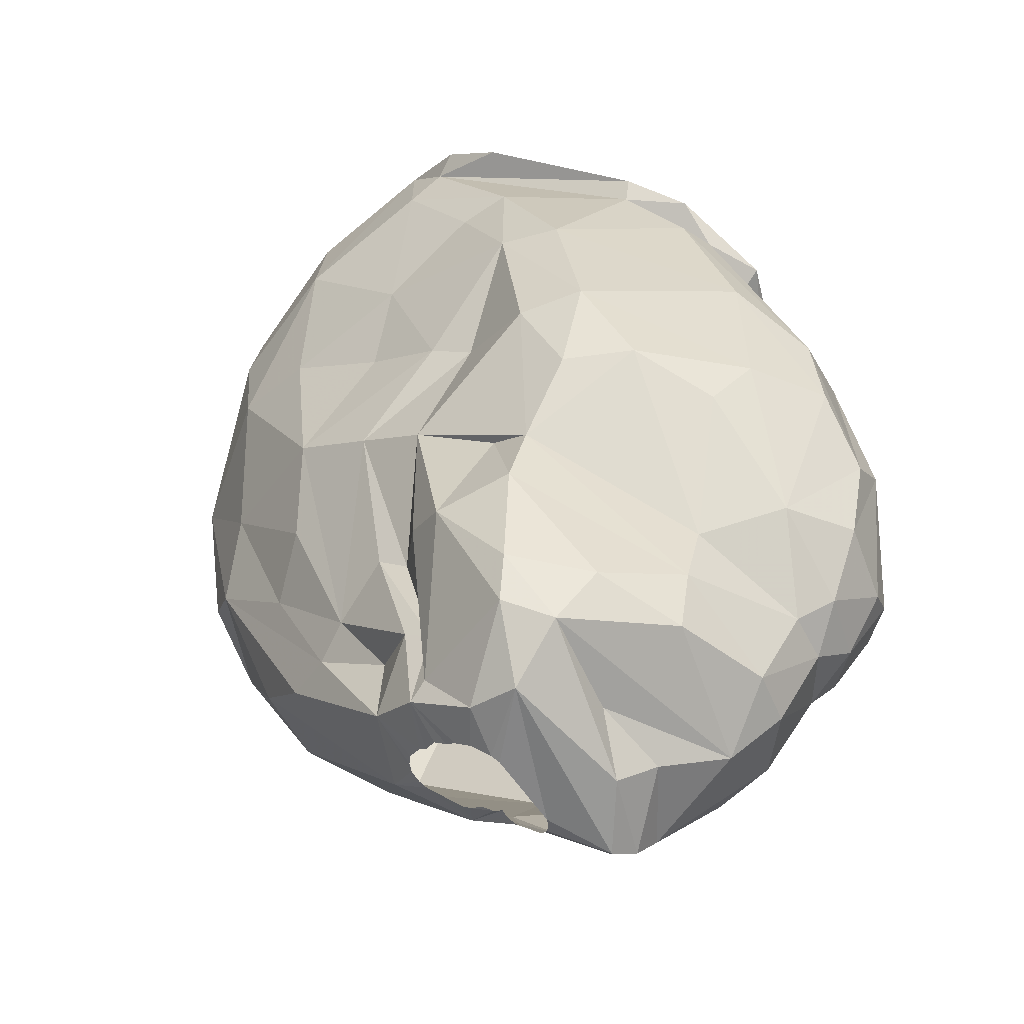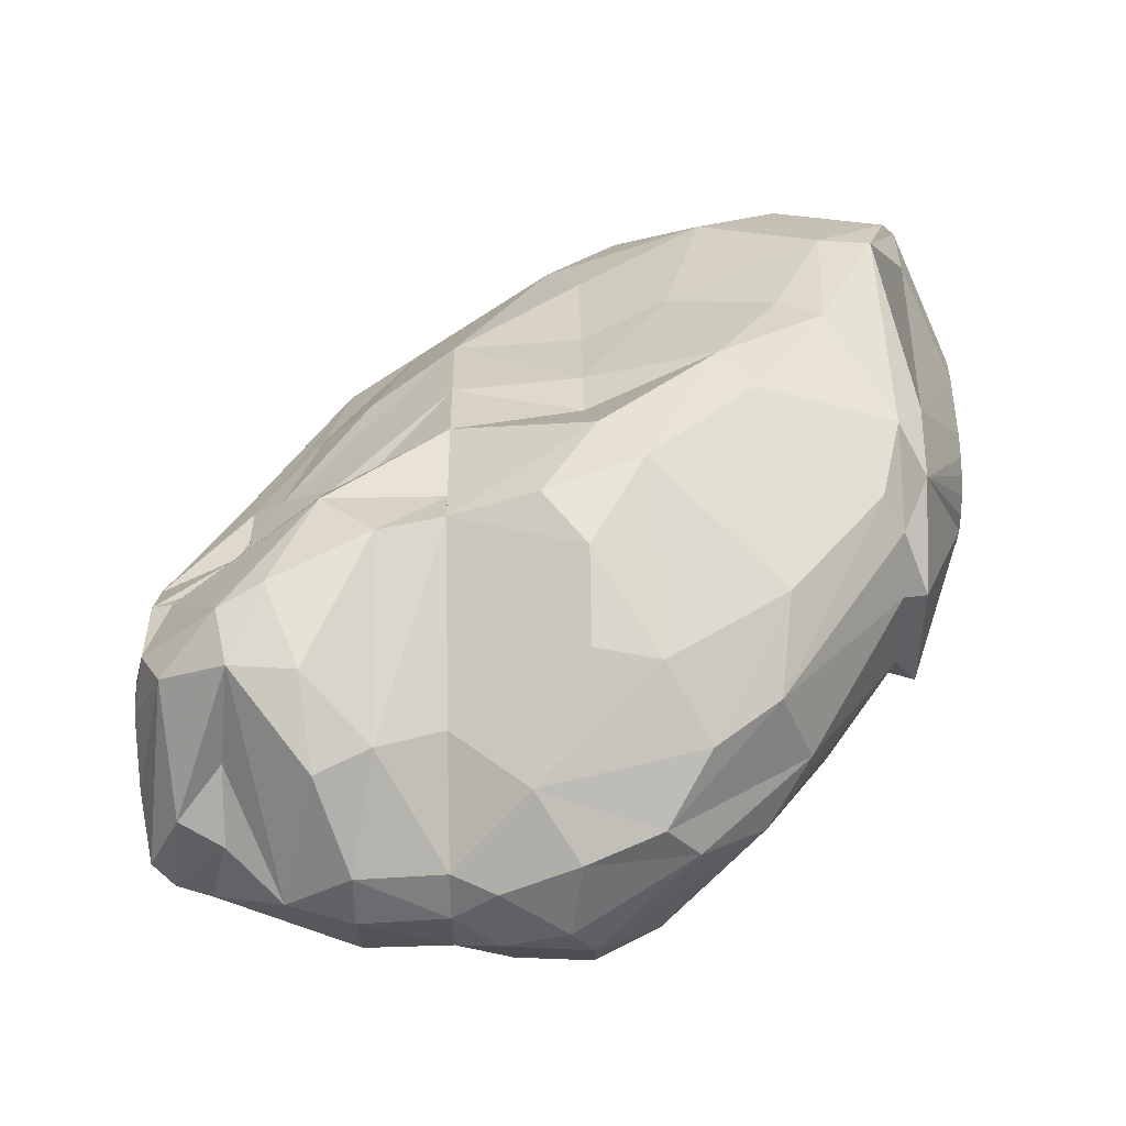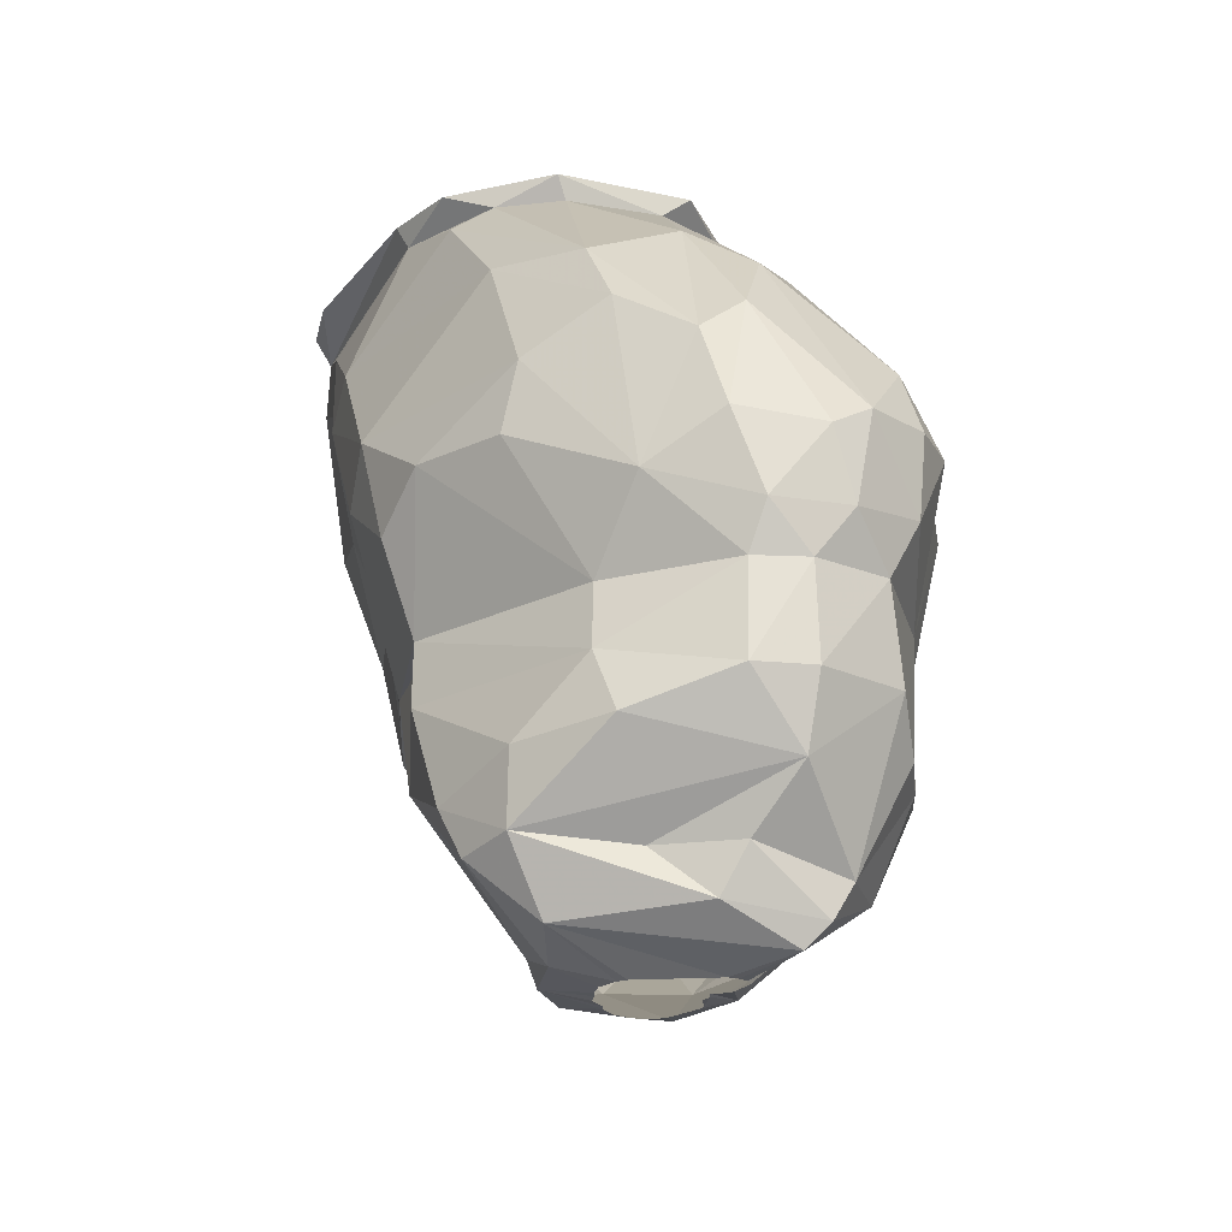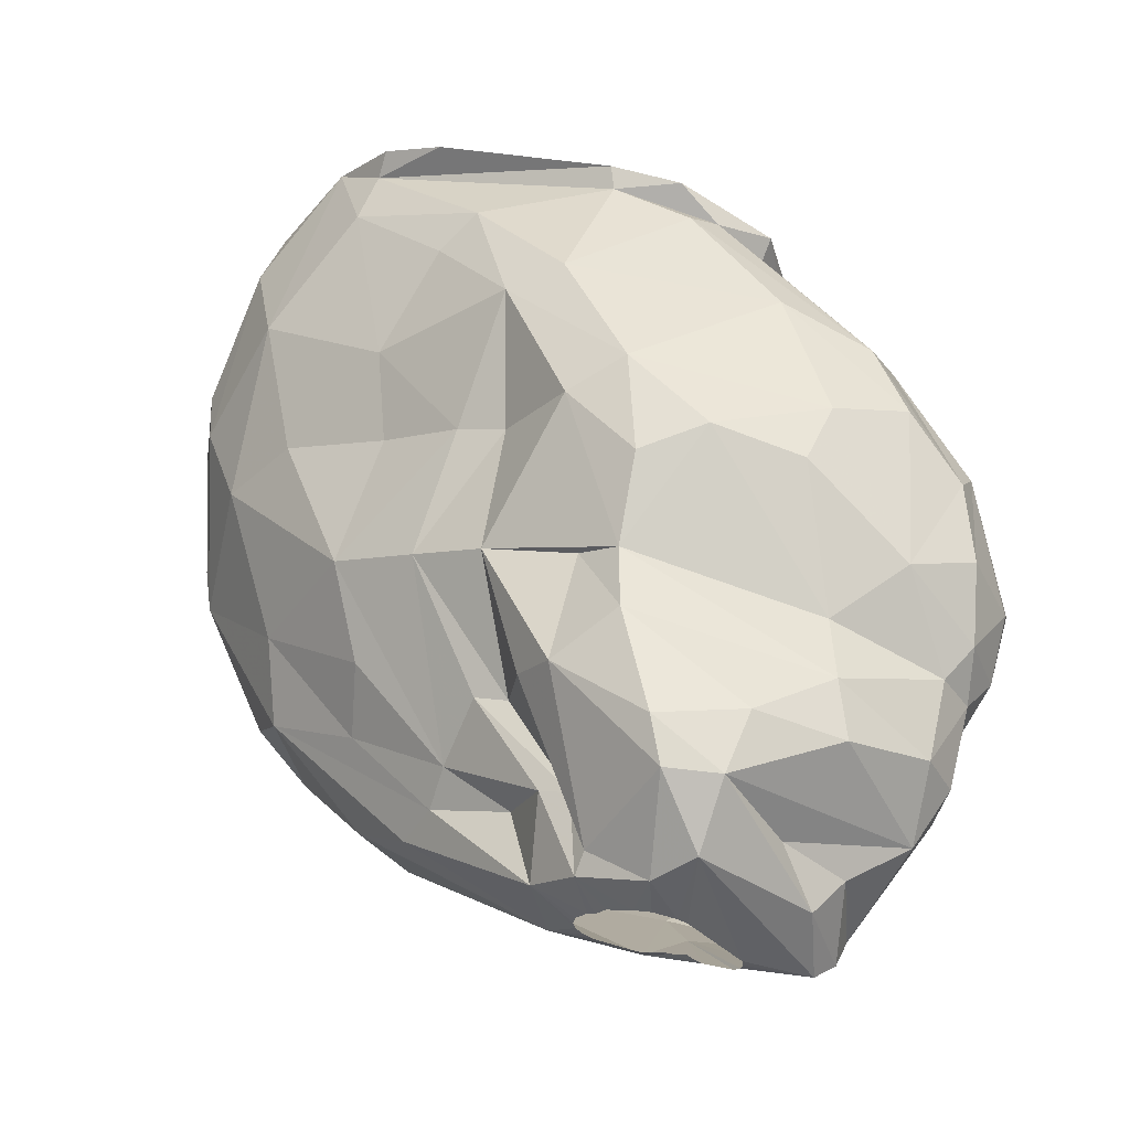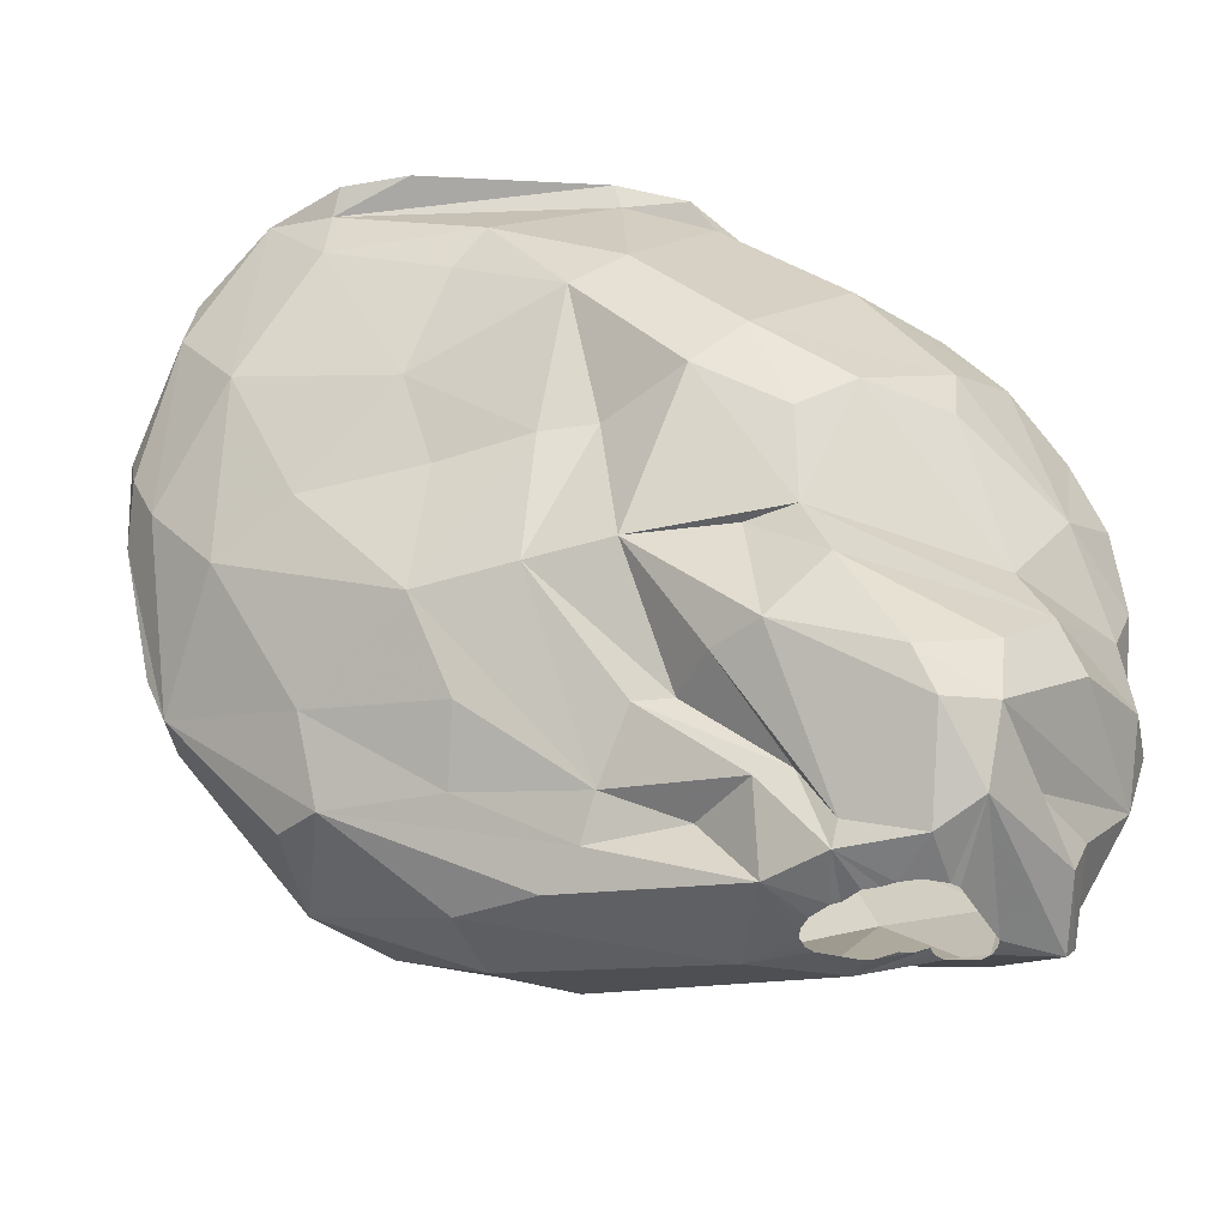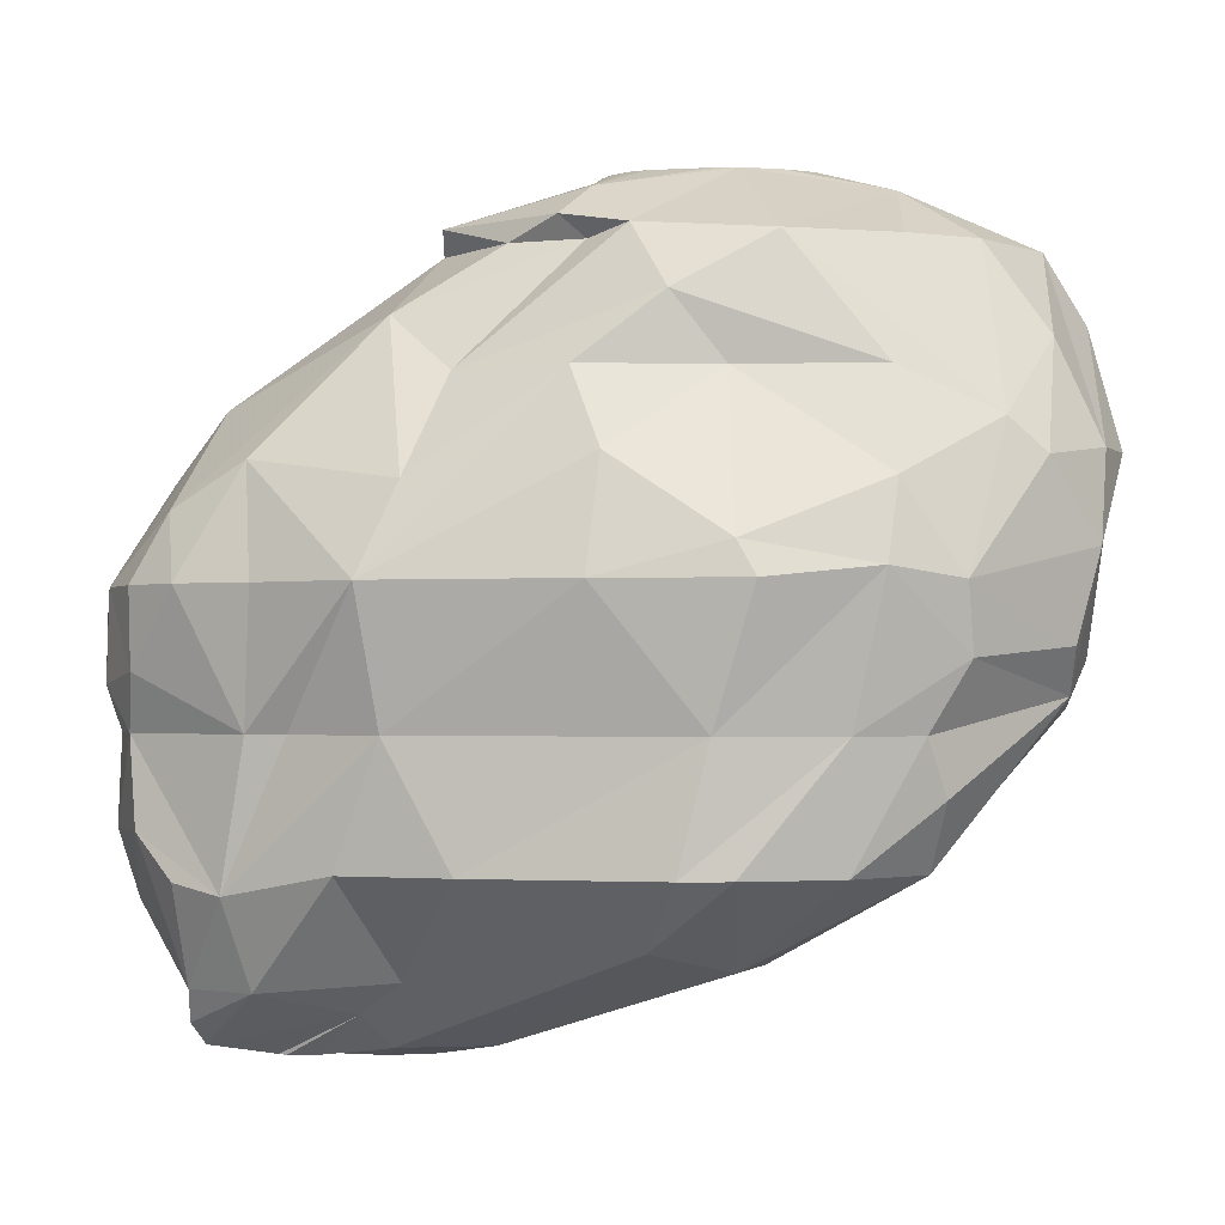
<metadata>
{"format":"obj","ext":"obj","renderer":"f3d","projection":"perspective","resolution":1024,"background":"white","views":[{"elev":48.7,"azim":-148.2,"up":"+Y"},{"elev":63.9,"azim":-91.0,"up":"+Y"},{"elev":-20.2,"azim":-127.8,"up":"+Z"},{"elev":61.6,"azim":-163.1,"up":"+Y"},{"elev":-44.3,"azim":164.9,"up":"+Z"},{"elev":-1.5,"azim":-15.1,"up":"+Z"}]}
</metadata>
<code>
v 152.2 231.7 229.5
v 152.3 231.2 231.9
v 152.3 232.3 231.3
v 152.6 229.4 231.9
v 152.6 229.6 229.8
v 152.6 232.5 225.9
v 152.7 230.4 228.3
v 152.7 232.6 228.3
v 152.8 230 225.9
v 153 233.6 229.5
v 153.2 232.5 224.1
v 153.3 233.9 225.9
v 153.4 227.9 231.9
v 153.5 234.2 231.6
v 153.5 233.7 228.3
v 153.5 229.2 233.7
v 153.6 229.1 224.7
v 154.1 233.1 234.6
v 154.2 230.3 222
v 154.3 230.9 221.1
v 154.3 234.3 233.7
v 154.6 232.8 222.6
v 154.6 228.1 224.4
v 154.7 231.3 220.5
v 155.1 235.3 230.4
v 155.1 226.7 231.9
v 155.1 227.5 228.3
v 155.2 233.2 221.4
v 155.2 227.8 234.9
v 155.3 231.7 236.4
v 155.4 235.7 225
v 155.5 228.7 222
v 156.1 235.8 226.5
v 156.1 226.9 228.3
v 156.1 235.2 234.9
v 156.3 234.2 222.6
v 156.5 231.6 220.2
v 156.6 231.3 220.2
v 156.6 231.9 220.2
v 156.7 235.3 228.3
v 156.7 231.1 220.2
v 156.9 232.6 237.6
v 157 225.9 225
v 157.2 224.6 231.9
v 157.5 230.9 220.2
v 157.6 234.9 236.7
v 157.8 231 220.2
v 157.8 236.7 224.7
v 157.9 225 228.3
v 157.9 231.2 220.2
v 158 236.6 222.9
v 158 233.4 220.2
v 158 236.4 233.7
v 158.1 235.5 221.1
v 158.2 228.9 221.4
v 158.2 231 220.2
v 158.3 233.5 220.2
v 158.3 236.7 231.9
v 158.4 224.9 234.3
v 158.6 230.9 220.2
v 158.7 227.8 238.5
v 158.9 233.4 220.2
v 158.9 227.4 222.3
v 158.9 230.5 220.2
v 159.1 234.7 220.5
v 159.1 229.4 220.5
v 159.2 230.4 220.2
v 159.4 233.2 220.2
v 159.5 236.6 222.6
v 159.5 224.2 225
v 159.7 233 220.2
v 159.9 226.2 237
v 160.1 232.8 220.2
v 160.1 236.9 223.8
v 160.2 235.7 237
v 160.3 229.5 240.9
v 160.4 232.2 220.2
v 160.4 230.4 220.2
v 160.6 230.3 240.3
v 160.6 232.1 220.2
v 160.6 230.5 220.2
v 160.8 237.2 231.9
v 160.9 230.8 220.2
v 160.9 231.5 220.2
v 160.9 231.1 220.2
v 160.9 233.9 221.1
v 161 233.5 220.5
v 161.3 232.9 240.9
v 161.4 232.6 240.3
v 161.5 227.4 240.3
v 161.6 236.6 226.5
v 161.7 229.2 220.5
v 161.7 233.6 222.6
v 162.1 221.9 231.9
v 162.2 232.1 220.5
v 162.2 223.9 237
v 162.2 236.2 228.3
v 162.5 237 230.7
v 162.5 226.3 240.9
v 162.6 233.1 222.6
v 162.6 222.7 234.9
v 162.8 233.8 240.3
v 163 235.6 225
v 163.2 226.2 240.3
v 163.3 235.2 228.3
v 163.3 231.2 222.6
v 163.4 234.6 239.7
v 163.5 236.9 233.4
v 163.7 227.3 241.8
v 163.9 234.3 225
v 164 223.7 223.2
v 164 225.2 240.6
v 164 234.5 240.9
v 164.1 232.6 225
v 164.2 221.8 225
v 164.5 223.5 238.8
v 164.5 229.6 242.4
v 164.6 230.1 242.4
v 164.6 229 242.4
v 164.8 236.4 232.2
v 164.8 230.6 242.4
v 164.9 221.5 228.3
v 164.9 228.5 242.4
v 165.1 232.2 225
v 165.2 231.1 242.4
v 165.3 220.8 232.8
v 165.3 228.2 242.4
v 165.5 221.5 225
v 165.5 230.7 223.5
v 165.6 229.8 222.6
v 165.7 220.4 231.9
v 165.7 231.4 242.4
v 165.8 234.3 240.3
v 165.9 223.2 237
v 165.9 234.1 228.3
v 166.1 234.5 240.9
v 166.1 235.8 236.4
v 166.2 231.5 242.4
v 166.2 228.6 222
v 166.3 234.2 231.9
v 166.4 227.6 242.4
v 166.5 224.7 222.6
v 166.9 227.3 242.4
v 166.9 231.5 242.4
v 167.2 223.3 240.3
v 167.4 227.2 242.4
v 167.5 235.3 235.5
v 167.7 233.6 231.9
v 167.8 226.5 222.6
v 167.9 232.8 228.3
v 167.9 231.2 242.4
v 168.1 221 228.3
v 168.2 221.5 225
v 168.5 228.8 224.4
v 168.6 227.1 242.4
v 168.7 220.1 232.2
v 168.8 230.3 225.9
v 169 231.1 242.4
v 169.1 220.6 234.3
v 169.3 234.1 238.5
v 169.4 227.3 242.4
v 169.5 221.9 237
v 169.7 230.8 242.4
v 169.9 231.9 231.9
v 170 221 228.3
v 170 233.6 237.3
v 170.1 227.8 242.4
v 170.1 230.4 242.4
v 170.2 231.1 228.3
v 170.3 223.3 240.3
v 170.4 229.9 242.4
v 170.5 228.4 242.4
v 170.6 229.5 242.4
v 170.6 228.9 242.4
v 170.6 221.4 226.8
v 170.6 220.1 231.9
v 170.6 222.6 225
v 170.9 232.4 234.3
v 170.9 220.4 230.1
v 171.2 226.1 241.8
v 171.2 233.4 240.9
v 171.2 226.6 225
v 171.9 225.1 225.3
v 172.1 227.7 227.1
v 172.1 221.3 235.8
v 172.4 223.7 240.3
v 172.6 227.8 241.8
v 172.9 232.6 240.9
v 173 230 231.9
v 173 232 240.3
v 173.1 232 238.8
v 173.2 221.3 234.9
v 174 222.9 237.9
v 174.1 222 230.4
v 174.4 222.9 229.2
v 174.4 230.8 240.9
v 174.6 228.1 231
v 174.8 222 232.8
v 174.8 225.5 240.3
v 174.8 230.2 235.5
v 174.9 224.4 228.9
v 175.2 222.6 235.2
v 175.4 227.1 240.3
v 175.5 224.4 230.1
v 175.8 228.9 239.4
v 176.1 225.6 238.5
v 176.1 228.9 237.9
v 176.1 227.3 233.1
v 176.3 224.1 235.2
v 176.5 225.6 233.4
v 176.7 226.8 234.6
v 176.8 226.2 235.8
g foo
f 108 98 82
f 108 120 98
f 197 184 169
f 6 11 9
f 33 48 31
f 129 130 106
f 182 139 130
f 28 54 24
f 66 64 67
f 32 24 55
f 99 104 112
f 99 90 104
f 76 79 90
f 102 89 88
f 113 133 102
f 136 190 133
f 180 186 199
f 118 88 76
f 109 99 112
f 28 24 20
f 86 87 65
f 139 95 130
f 139 92 95
f 45 66 55
f 20 24 32
f 100 95 87
f 149 92 139
f 111 66 92
f 32 55 63
f 51 54 28
f 69 65 54
f 69 86 65
f 93 87 86
f 106 130 95
f 142 92 149
f 19 20 32
f 22 20 19
f 22 28 20
f 69 54 51
f 100 87 93
f 111 92 142
f 63 66 111
f 55 66 63
f 36 28 22
f 36 51 28
f 106 95 100
f 182 149 139
f 74 69 51
f 154 182 130
f 154 130 129
f 142 149 177
f 128 111 142
f 32 63 43
f 23 19 32
f 17 19 23
f 110 93 86
f 124 100 93
f 11 22 19
f 11 36 22
f 51 36 11
f 48 74 51
f 103 86 69
f 129 106 100
f 177 149 182
f 23 32 43
f 154 129 157
f 183 177 182
f 128 142 153
f 70 63 111
f 43 63 70
f 9 19 17
f 31 51 11
f 103 69 74
f 103 110 86
f 114 93 110
f 114 124 93
f 12 11 6
f 12 31 11
f 48 51 31
f 129 100 124
f 115 70 111
f 9 11 19
f 153 142 177
f 115 111 128
f 91 74 48
f 91 103 74
f 184 182 154
f 175 153 177
f 9 17 23
f 33 91 48
f 135 114 110
f 169 157 129
f 201 183 182
f 152 128 153
f 115 128 152
f 49 43 70
f 49 23 43
f 184 154 157
f 34 23 49
f 7 23 27
f 7 9 23
f 33 31 12
f 97 91 33
f 150 114 135
f 150 124 114
f 150 129 124
f 150 169 129
f 195 183 201
f 195 177 183
f 175 177 195
f 27 23 34
f 12 6 8
f 105 91 97
f 105 103 91
f 135 110 103
f 15 33 12
f 169 184 157
f 201 182 184
f 165 153 175
f 152 153 165
f 122 115 152
f 122 70 115
f 7 6 9
f 8 6 7
f 15 12 8
f 40 33 15
f 135 103 105
f 165 175 195
f 49 70 122
f 97 33 40
f 15 8 10
f 140 150 135
f 201 184 197
f 179 165 195
f 5 7 27
f 1 8 7
f 10 8 1
f 25 15 10
f 25 40 15
f 148 150 140
f 179 195 194
f 82 97 40
f 135 105 97
f 140 135 120
f 169 150 148
f 1 7 5
f 204 195 201
f 179 152 165
f 156 152 179
f 122 152 156
f 3 10 1
f 197 169 189
f 94 122 131
f 27 34 44
f 98 97 82
f 120 135 97
f 194 195 198
f 131 122 156
f 94 49 122
f 44 49 94
f 44 34 49
f 58 40 25
f 58 82 40
f 13 27 26
f 13 5 27
f 2 5 4
f 2 1 5
f 14 10 3
f 164 189 169
f 3 1 2
f 25 10 14
f 164 169 148
f 210 204 201
f 198 195 204
f 176 179 194
f 26 27 44
f 208 201 197
f 210 201 208
f 198 176 194
f 156 179 176
f 4 5 13
f 120 97 98
f 16 4 13
f 53 82 58
f 126 94 131
f 58 25 53
f 200 197 189
f 159 156 176
f 126 131 156
f 101 94 126
f 16 2 4
f 18 14 3
f 21 14 18
f 21 25 14
f 35 25 21
f 35 53 25
f 147 120 108
f 147 148 140
f 178 164 148
f 178 189 164
f 208 197 200
f 210 198 204
f 192 176 198
f 126 156 159
f 101 44 94
f 18 3 2
f 147 140 120
f 147 178 148
f 185 176 192
f 108 82 53
f 209 198 210
f 29 26 44
f 211 210 208
f 185 159 176
f 29 44 59
f 29 13 26
f 16 13 29
f 200 189 178
f 212 210 211
f 30 2 16
f 30 18 2
f 75 108 53
f 202 198 209
f 202 192 198
f 137 147 108
f 209 210 212
f 96 44 101
f 59 44 96
f 75 53 35
f 207 208 200
f 211 208 207
f 206 209 212
f 134 101 126
f 72 59 96
f 137 108 75
f 166 178 147
f 162 159 185
f 96 101 134
f 61 29 59
f 46 35 21
f 191 178 166
f 200 178 191
f 202 209 206
f 192 202 193
f 134 126 159
f 61 59 72
f 61 16 29
f 30 16 61
f 160 147 137
f 160 166 147
f 212 211 207
f 185 192 193
f 162 134 159
f 42 18 30
f 42 21 18
f 46 21 42
f 46 75 35
f 116 134 162
f 42 30 79
f 107 75 46
f 116 96 134
f 205 212 207
f 206 212 205
f 145 162 185
f 116 162 145
f 72 96 116
f 79 30 61
f 133 160 137
f 107 137 75
f 199 202 206
f 193 202 199
f 61 72 104
f 79 61 90
f 196 200 191
f 207 200 196
f 186 185 193
f 89 46 42
f 191 166 160
f 186 193 199
f 170 185 186
f 170 145 185
f 104 72 112
f 90 61 104
f 102 46 89
f 102 107 46
f 133 137 107
f 190 191 160
f 203 206 205
f 199 206 203
f 112 72 116
f 190 160 133
f 196 191 190
f 205 207 196
f 89 42 79
f 102 133 107
f 203 205 196
f 112 116 145
f 188 196 190
f 76 90 99
f 88 79 76
f 88 89 79
f 113 102 88
f 136 133 113
f 136 181 190
f 188 190 181
f 87 77 73
f 87 80 77
f 95 80 87
f 95 84 80
f 95 85 84
f 95 83 85
f 92 83 95
f 92 81 83
f 92 78 81
f 66 78 92
f 66 67 78
f 64 56 60
f 66 56 64
f 66 50 56
f 66 47 50
f 45 47 66
f 55 41 45
f 55 38 41
f 24 38 55
f 24 37 38
f 24 39 37
f 54 39 24
f 54 52 39
f 54 57 52
f 65 57 54
f 65 62 57
f 65 68 62
f 87 68 65
f 87 71 68
f 87 73 71
f 171 188 168
f 173 187 171
f 174 187 173
f 172 187 174
f 172 180 187
f 167 180 172
f 161 180 167
f 155 180 161
f 155 146 180
f 127 143 141
f 127 109 143
f 123 109 127
f 119 109 123
f 117 109 119
f 121 113 118
f 125 113 121
f 132 113 125
f 138 113 132
f 138 136 113
f 144 136 138
f 144 158 136
f 151 158 144
f 163 188 158
f 168 188 163
f 117 118 109
f 188 181 158
f 109 146 143
f 118 113 88
f 181 136 158
f 187 203 171
f 109 76 99
f 118 76 109
f 171 196 188
f 171 203 196
f 187 199 203
f 180 199 187
f 180 170 186
f 180 145 170
f 146 145 180
f 146 112 145
f 146 109 112
g

</code>
